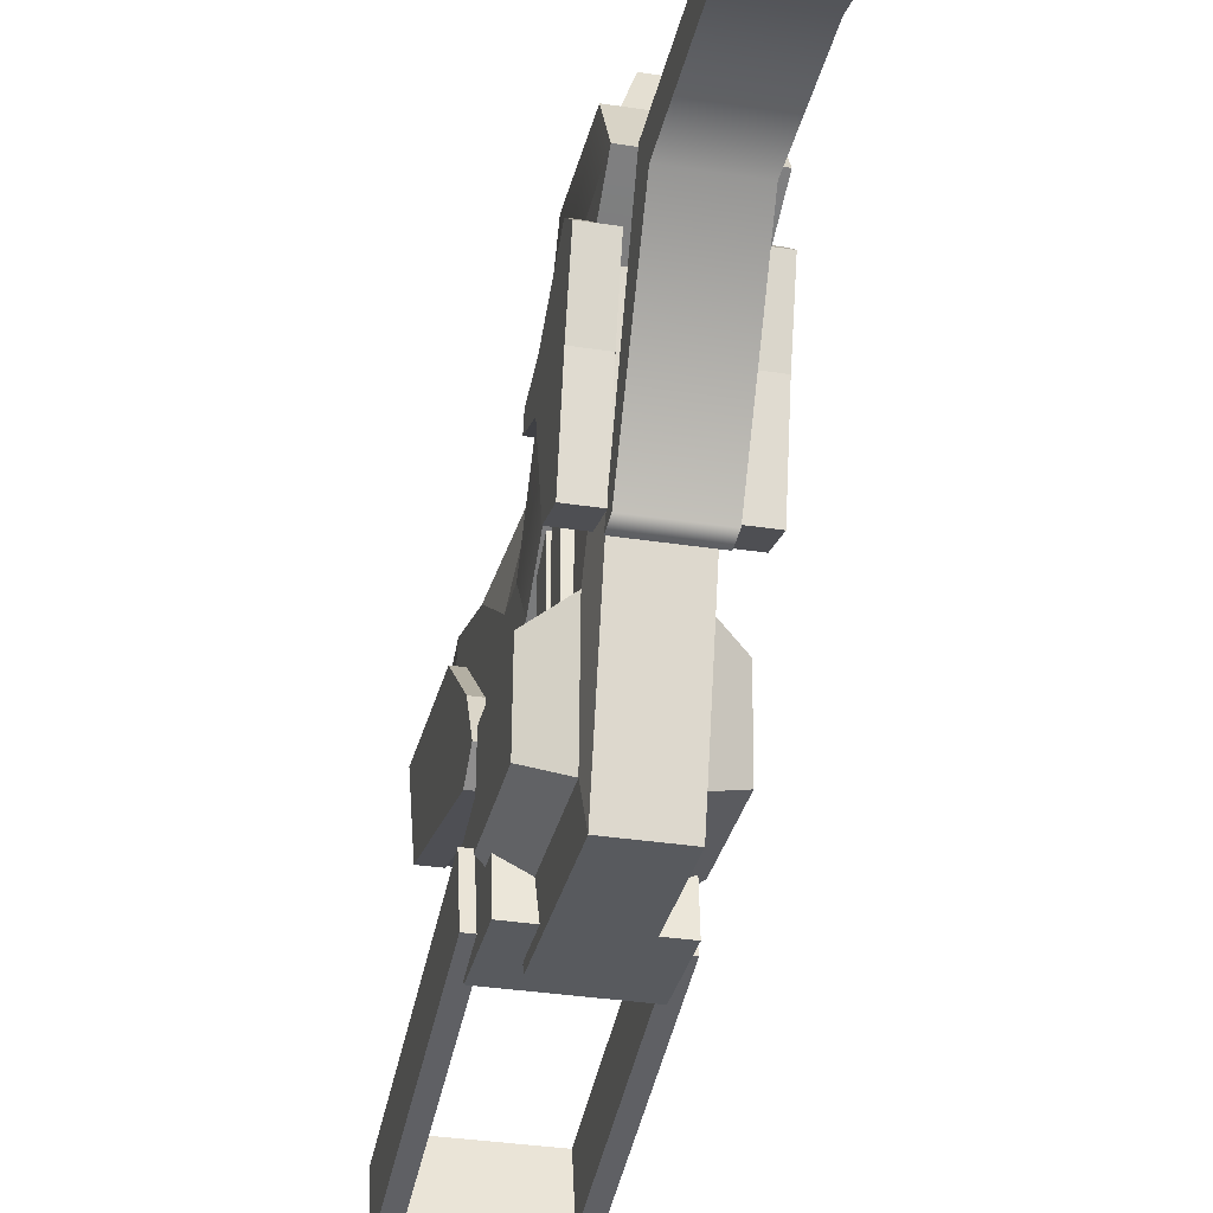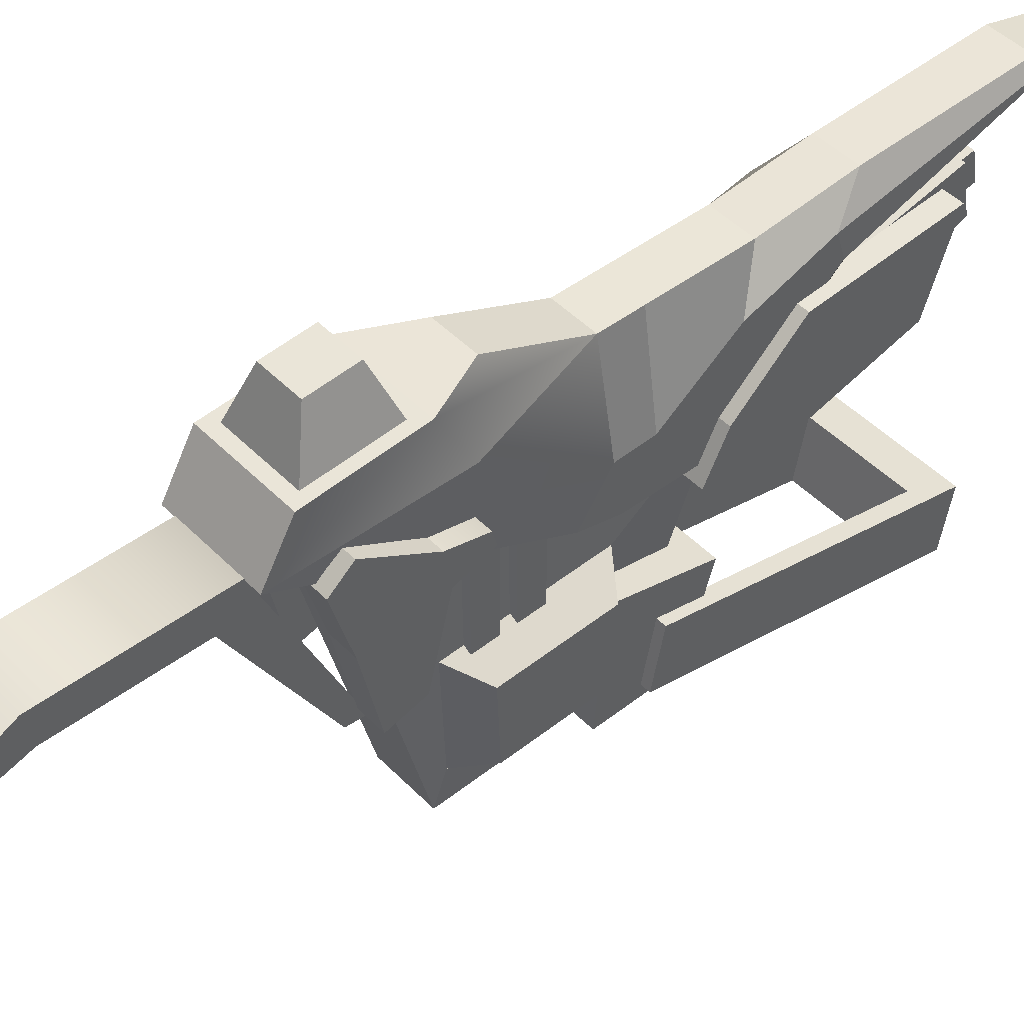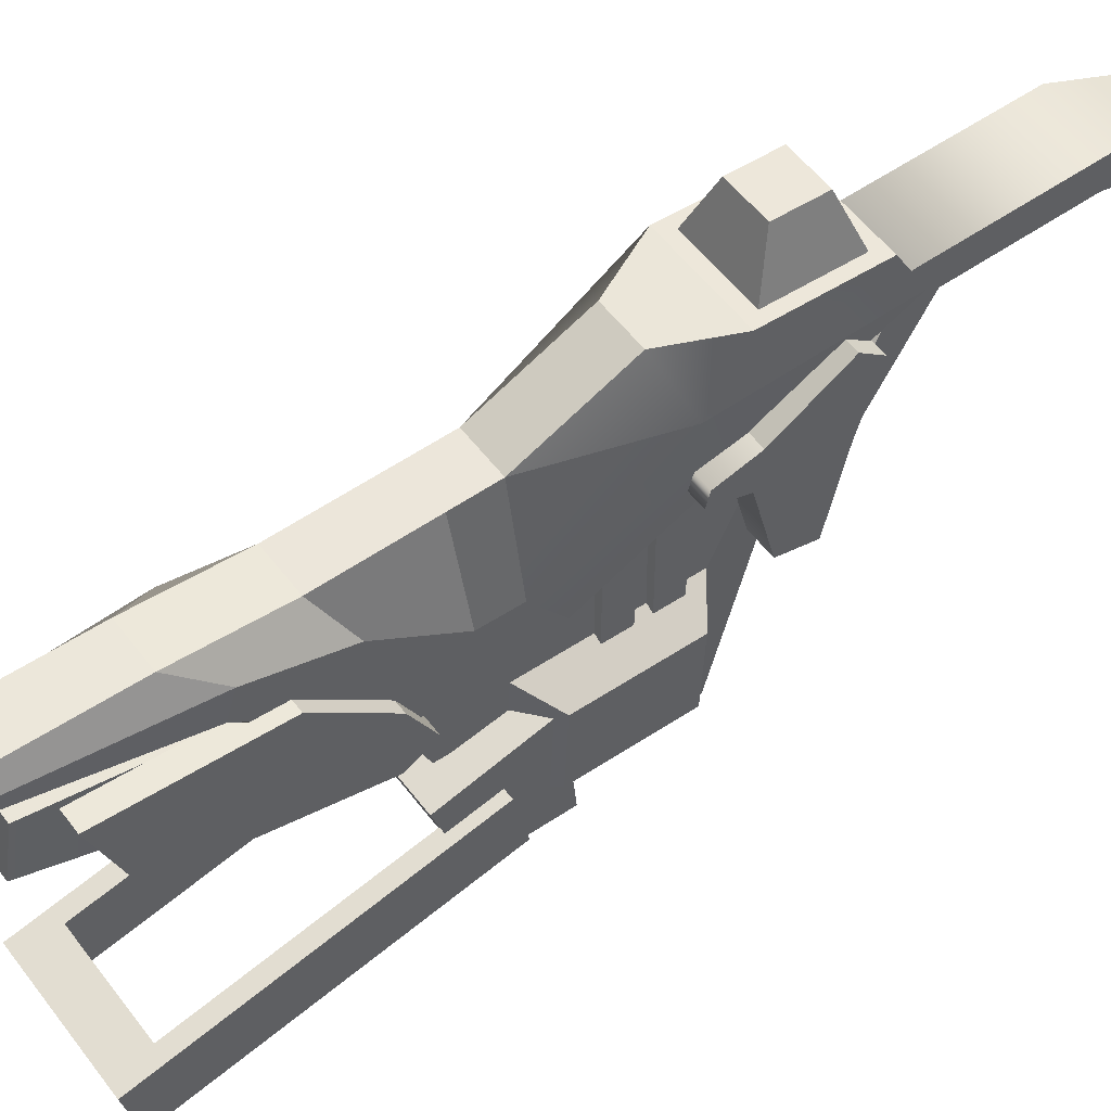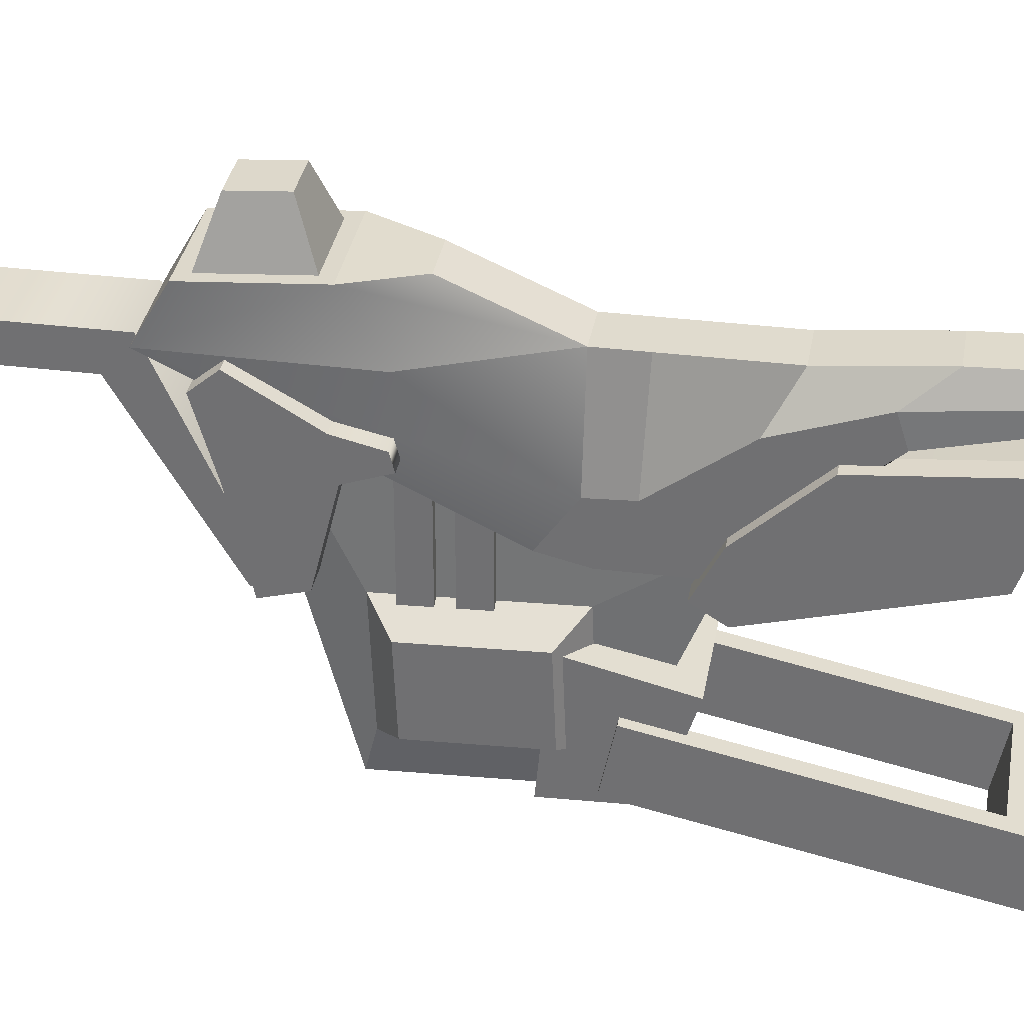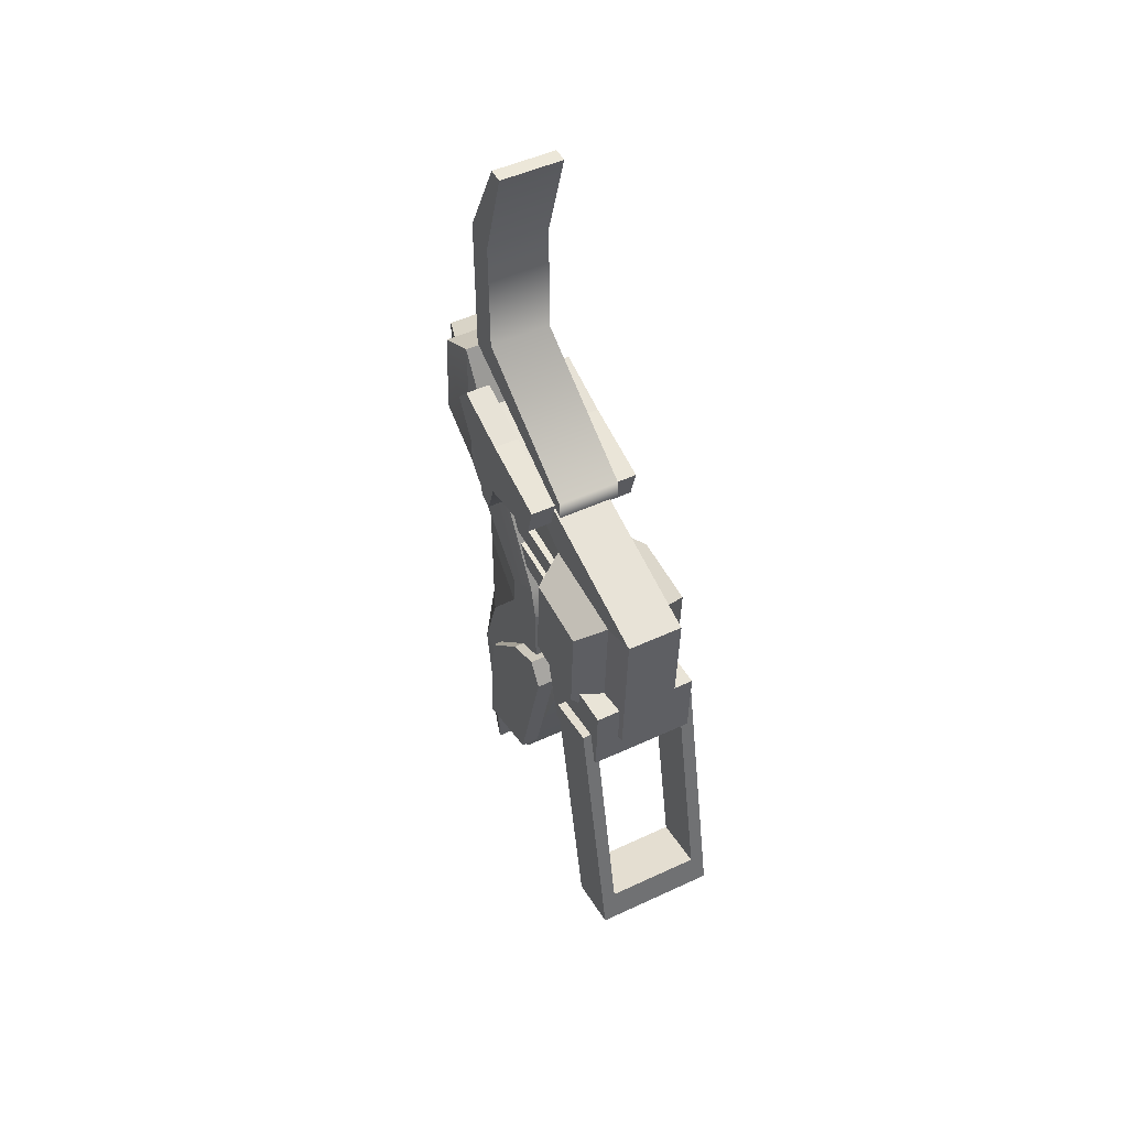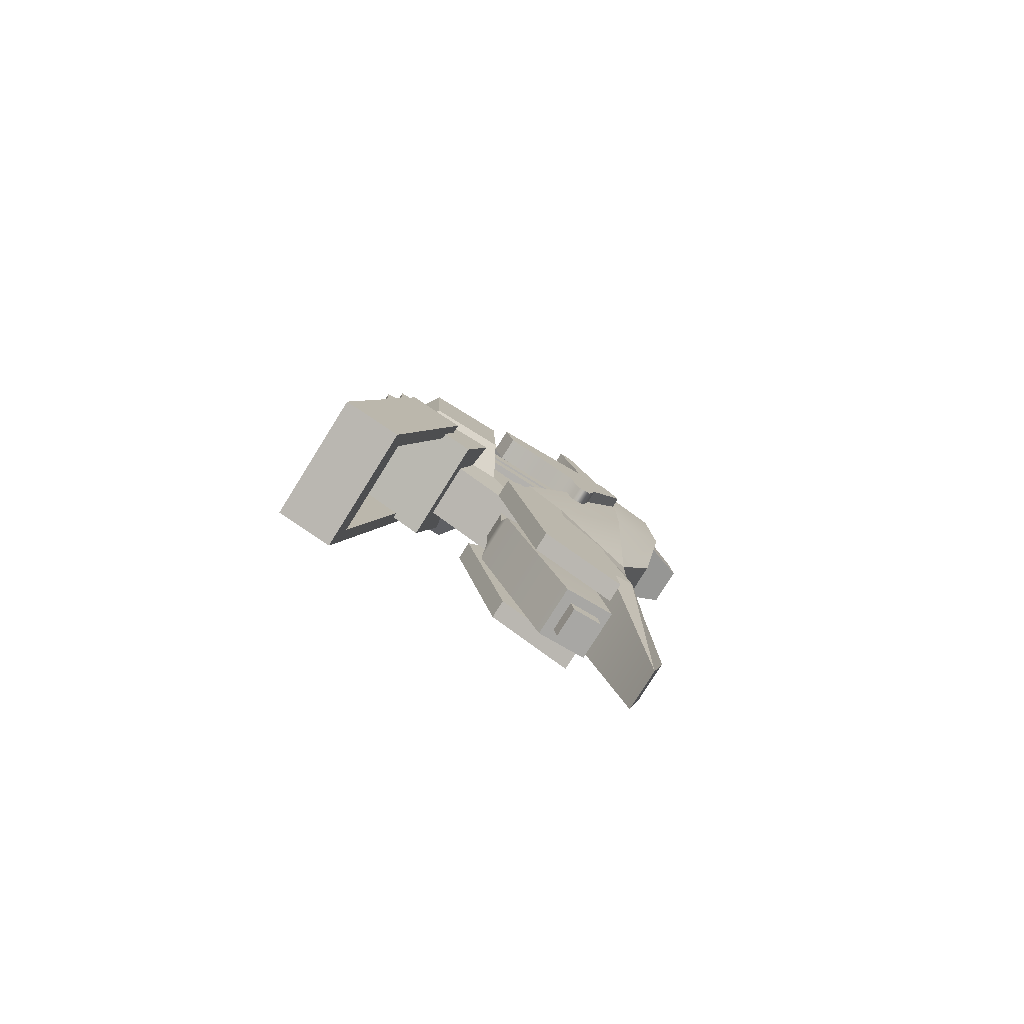
<metadata>
{"format":"obj","ext":"obj","renderer":"f3d","projection":"perspective","resolution":1024,"background":"white","views":[{"elev":-33.0,"azim":-12.1,"up":"+Y"},{"elev":46.2,"azim":49.1,"up":"+Y"},{"elev":54.6,"azim":-126.3,"up":"+Y"},{"elev":33.5,"azim":99.7,"up":"+Y"},{"elev":49.8,"azim":-27.1,"up":"+Z"},{"elev":-79.2,"azim":58.0,"up":"+Z"}]}
</metadata>
<code>
v 0.05037 1.206 -0.8249
v 0.05336 1.493 -1.575
v 0.05037 1.413 -0.7837
v 0.05336 1.598 -1.558
v -0.05037 1.413 -0.7838
v -0.05335 1.598 -1.558
v -0.05037 1.206 -0.8249
v -0.05335 1.493 -1.575
v -0.04015 1.506 -1.573
v 0.04015 1.506 -1.573
v -0.04015 1.585 -1.56
v 0.04015 1.585 -1.56
v -0.05335 1.482 -1.51
v -0.05335 1.587 -1.493
v 0.05336 1.587 -1.493
v 0.05336 1.482 -1.51
v -0.08906 1.447 -1.516
v -0.08906 1.623 -1.487
v 0.08906 1.623 -1.487
v 0.08906 1.447 -1.516
v -0.08906 1.208 -0.9238
v -0.08906 1.486 -0.8511
v 0.08906 1.486 -0.8511
v 0.08906 1.208 -0.9238
v -0.05037 1.206 -0.4493
v 0.05037 1.206 -0.4493
v 0.05037 1.298 -0.4082
v -0.05037 1.298 -0.4082
v 0.1121 1.502 1.446
v 0.1121 1.095 0.2951
v 0.1121 1.556 1.446
v -0.1121 1.556 1.446
v -0.1121 1.502 1.446
v -0.1121 1.095 0.2951
v 0.1121 1.723 1.112
v 0.1121 1.613 1.089
v -0.1121 1.613 1.089
v -0.1121 1.723 1.112
v -0.1121 1.613 0.6607
v 0.1121 1.613 0.6607
v 0.1121 1.723 0.5807
v -0.1121 1.723 0.5807
v -0.1121 1.1 0.3585
v 0.1121 1.1 0.3585
v 0.2204 0.7038 -0.4357
v 0.2204 0.5032 -1.408
v 0.2204 0.9018 -0.4765
v 0.2204 0.7012 -1.448
v -0.2204 0.9018 -0.4765
v -0.2204 0.7012 -1.448
v -0.2204 0.7038 -0.4357
v -0.2204 0.5032 -1.408
v 0.1698 0.877 -0.5964
v 0.1698 0.7259 -1.328
v -0.1698 0.7259 -1.328
v -0.1698 0.877 -0.5964
v -0.1698 0.6791 -0.5556
v -0.1698 0.528 -1.288
v 0.1698 0.528 -1.288
v 0.1698 0.6791 -0.5556
v 0.2008 1.571 0.1502
v 0.2008 1.417 0.3843
v 0.2008 1.705 0.3744
v 0.2008 1.641 0.4495
v 0.1112 1.705 0.3744
v 0.1112 1.641 0.4495
v 0.1112 1.571 0.1502
v 0.1112 1.417 0.3843
v 0.1112 1.165 0.1993
v 0.1112 1.132 0.3211
v 0.2008 1.132 0.3211
v 0.2008 1.165 0.1993
v 0.2008 1.541 0.02032
v 0.1112 1.541 0.02032
v 0.1112 1.489 0.006683
v 0.2008 1.489 0.006683
v 0.1112 1.447 0.1291
v 0.2008 1.447 0.1291
v -0.2008 1.571 0.1502
v -0.2008 1.417 0.3843
v -0.2008 1.705 0.3744
v -0.2008 1.641 0.4495
v -0.1112 1.705 0.3744
v -0.1112 1.641 0.4495
v -0.1112 1.571 0.1502
v -0.1112 1.417 0.3843
v -0.1112 1.165 0.1993
v -0.1112 1.132 0.3211
v -0.2008 1.132 0.3211
v -0.2008 1.165 0.1993
v -0.2008 1.541 0.02032
v -0.1112 1.541 0.02031
v -0.1112 1.489 0.006683
v -0.2008 1.489 0.006683
v -0.1112 1.447 0.1291
v -0.2008 1.447 0.1291
v -0.1738 1.314 -1.29
v -0.1738 1.363 -0.6909
v -0.1738 1.609 -1.395
v -0.1738 1.569 -0.9142
v -0.1076 1.609 -1.395
v -0.1076 1.569 -0.9142
v -0.1076 1.314 -1.29
v -0.1076 1.363 -0.6909
v -0.1076 1.159 -0.7044
v -0.1076 1.215 -0.615
v -0.1738 1.215 -0.615
v -0.1738 1.159 -0.7044
v 0.1076 1.314 -1.29
v 0.1076 1.363 -0.6909
v 0.1076 1.609 -1.395
v 0.1076 1.569 -0.9142
v 0.1738 1.609 -1.395
v 0.1738 1.569 -0.9142
v 0.1738 1.314 -1.29
v 0.1738 1.363 -0.6909
v 0.1738 1.159 -0.7044
v 0.1738 1.215 -0.615
v 0.1076 1.215 -0.615
v 0.1076 1.159 -0.7044
v 0.1608 1.715 0.5786
v 0.07299 1.762 -0.3778
v 0.1608 1.883 0.4837
v 0.07299 1.903 -0.05352
v -0.1608 1.883 0.4837
v -0.07299 1.903 -0.05352
v -0.1608 1.715 0.5786
v -0.07299 1.762 -0.3778
v -0.1369 1.282 -0.2752
v 0.1369 1.282 -0.2752
v 0.1369 1.251 -0.4065
v -0.1369 1.251 -0.4065
v 0.1369 1.251 -0.639
v -0.1369 1.251 -0.639
v -0.07299 1.791 -1.147
v 0.07299 1.791 -1.147
v 0.1369 1.617 -1.054
v -0.1369 1.617 -1.054
v -0.07299 1.812 -1.698
v 0.07299 1.812 -1.698
v -0.1369 1.428 -0.3778
v -0.1369 1.434 -0.501
v -0.1369 1.616 -0.7488
v -0.1369 1.709 -1.025
v -0.07299 1.768 -1.86
v 0.07299 1.768 -1.86
v 0.1369 1.709 -1.025
v 0.1369 1.616 -0.7488
v 0.1369 1.434 -0.501
v 0.1369 1.428 -0.3778
v 0.07299 1.762 -0.5133
v -0.07299 1.762 -0.5133
v 0.07299 1.762 -0.8335
v -0.07299 1.762 -0.8335
v -0.1369 1.492 -0.9028
v 0.1369 1.492 -0.9028
v -0.1608 1.711 0.02221
v -0.1608 1.908 0.1349
v 0.1608 1.908 0.1349
v 0.1608 1.711 0.02221
v 0.1245 1.886 0.4443
v 0.1245 1.906 0.1744
v -0.1245 1.906 0.1744
v -0.1245 1.886 0.4443
v 0.07002 2.055 0.3852
v 0.07002 2.066 0.2334
v -0.07002 2.066 0.2334
v -0.07002 2.055 0.3852
v -0.1001 0.6366 -0.4456
v -0.1001 0.6135 0.1136
v -0.1001 1.343 -0.7305
v -0.1001 1.758 0.4141
v 0.1001 1.343 -0.7305
v 0.1001 1.758 0.4141
v 0.1001 0.6366 -0.4456
v 0.1001 0.6135 0.1136
v -0.1105 0.7607 -0.4176
v -0.1105 0.7405 0.082
v -0.1105 1.113 0.09702
v -0.1105 1.133 -0.4026
v 0.1105 1.133 -0.4026
v 0.1105 1.113 0.09702
v 0.1105 0.7405 0.082
v 0.1105 0.7607 -0.4176
v -0.2139 0.8126 -0.3417
v -0.2139 0.7984 0.01052
v -0.2139 1.061 0.02111
v -0.2139 1.075 -0.3311
v 0.2139 1.075 -0.3311
v 0.2139 1.061 0.02111
v 0.2139 0.7984 0.01052
v 0.2139 0.8126 -0.3417
v 0.1334 1.083 -0.1908
v 0.1334 1.083 -0.1068
v 0.1334 1.494 -0.1908
v 0.1334 1.494 -0.1068
v 0.04944 1.494 -0.1908
v 0.04944 1.494 -0.1068
v 0.04944 1.083 -0.1908
v 0.04944 1.083 -0.1068
v 0.1334 1.083 -0.05808
v 0.1334 1.083 0.02592
v 0.1334 1.494 -0.05808
v 0.1334 1.494 0.02592
v 0.04944 1.494 -0.05808
v 0.04944 1.494 0.02592
v 0.04944 1.083 -0.05808
v 0.04944 1.083 0.02592
v -0.1334 1.083 -0.1908
v -0.1334 1.083 -0.1068
v -0.1334 1.494 -0.1908
v -0.1334 1.494 -0.1068
v -0.04944 1.494 -0.1908
v -0.04944 1.494 -0.1068
v -0.04944 1.083 -0.1908
v -0.04944 1.083 -0.1068
v -0.1334 1.083 -0.05808
v -0.1334 1.083 0.02592
v -0.1334 1.494 -0.05808
v -0.1334 1.494 0.02592
v -0.04944 1.494 -0.05808
v -0.04944 1.494 0.02592
v -0.04944 1.083 -0.05808
v -0.04944 1.083 0.02592
v -0.1888 0.6654 -0.5609
v -0.1888 0.6565 -0.2899
v -0.1888 0.9737 -0.6575
v -0.1888 1.055 -0.327
v 0.1888 0.9737 -0.6575
v 0.1888 1.055 -0.327
v 0.1888 0.6654 -0.5609
v 0.1888 0.6565 -0.2899
f 15 16 2 4
f 14 15 4 6
f 13 14 6 8
f 16 13 8 2
f 10 9 11 12
f 25 26 27 28
f 2 8 9 10
f 8 6 11 9
f 6 4 12 11
f 4 2 10 12
f 17 18 14 13
f 18 19 15 14
f 19 20 16 15
f 20 17 13 16
f 21 22 18 17
f 22 23 19 18
f 23 24 20 19
f 24 21 17 20
f 5 22 21 7
f 3 23 22 5
f 1 24 23 3
f 7 21 24 1
f 7 1 26 25
f 1 3 27 26
f 3 5 28 27
f 5 7 25 28
f 36 40 41 35
f 35 41 42 38
f 38 42 39 37
f 37 39 40 36
f 33 29 31 32
f 29 36 35 31
f 33 37 36 29
f 32 38 37 33
f 31 35 38 32
f 40 39 43 44
f 41 40 44 30
f 34 42 41 30
f 43 39 42 34
f 44 43 34 30
f 45 46 48 47
f 49 50 52 51
f 46 52 50 48
f 51 45 47 49
f 47 48 54 53
f 48 50 55 54
f 50 49 56 55
f 49 47 53 56
f 51 52 58 57
f 52 46 59 58
f 46 45 60 59
f 45 51 57 60
f 55 56 57 58
f 56 53 60 57
f 55 58 59 54
f 54 59 60 53
f 61 63 64 62
f 63 65 66 64
f 65 67 68 66
f 69 72 71 70
f 62 64 66 68
f 67 65 63 61
f 77 69 70 68 67 74 75
f 68 70 71 62
f 62 71 72 78 76 73 61
f 73 76 75 74
f 61 73 74 67
f 76 78 77 75
f 78 72 69 77
f 79 80 82 81
f 81 82 84 83
f 83 84 86 85
f 87 88 89 90
f 80 86 84 82
f 85 79 81 83
f 95 93 92 85 86 88 87
f 86 80 89 88
f 80 79 91 94 96 90 89
f 91 92 93 94
f 79 85 92 91
f 94 93 95 96
f 96 95 87 90
f 97 98 100 99
f 99 100 102 101
f 101 102 104 103
f 105 106 107 108
f 98 104 102 100
f 103 97 99 101
f 103 104 106 105
f 104 98 107 106
f 98 97 108 107
f 97 103 105 108
f 109 110 112 111
f 111 112 114 113
f 113 114 116 115
f 117 118 119 120
f 110 116 114 112
f 115 109 111 113
f 115 116 118 117
f 116 110 119 118
f 110 109 120 119
f 109 115 117 120
f 159 160 122 124
f 158 159 124 126
f 157 158 126 128
f 122 128 126 124
f 127 121 123 125
f 141 157 128
f 122 160 150
f 122 151 152 128
f 149 150 130 131
f 129 141 142 132
f 152 151 153 154
f 148 149 131 133
f 131 132 134 133
f 132 142 143 134
f 135 136 140 139
f 146 147 137
f 138 144 145
f 145 144 135 139
f 139 140 146 145
f 136 147 146 140
f 136 135 154 153
f 141 128 152 142
f 143 142 152 154
f 144 143 154 135
f 147 136 153 148
f 149 148 153 151
f 150 149 151 122
f 138 137 156 155
f 138 145 146 137
f 155 156 133 134
f 137 147 148 133 156
f 134 143 144 138 155
f 127 157 141 129
f 125 158 157 127
f 165 166 167 168
f 121 160 159 123
f 150 160 121 130
f 123 159 162 161
f 159 158 163 162
f 158 125 164 163
f 125 123 161 164
f 161 162 166 165
f 162 163 167 166
f 163 164 168 167
f 164 161 165 168
f 121 127 129 130
f 130 129 132 131
f 185 186 187 188
f 171 172 174 173
f 189 190 191 192
f 175 176 170 169
f 170 176 174 172
f 175 169 171 173
f 169 170 178 177
f 170 172 179 178
f 172 171 180 179
f 171 169 177 180
f 173 174 182 181
f 174 176 183 182
f 176 175 184 183
f 175 173 181 184
f 177 178 186 185
f 178 179 187 186
f 179 180 188 187
f 180 177 185 188
f 181 182 190 189
f 182 183 191 190
f 183 184 192 191
f 184 181 189 192
f 193 195 196 194
f 194 196 198 200
f 199 197 195 193
f 201 203 204 202
f 202 204 206 208
f 207 205 203 201
f 209 210 212 211
f 210 216 214 212
f 215 209 211 213
f 217 218 220 219
f 218 224 222 220
f 223 217 219 221
f 225 226 228 227
f 227 228 230 229
f 229 230 232 231
f 231 232 226 225
f 226 232 230 228
f 231 225 227 229

</code>
